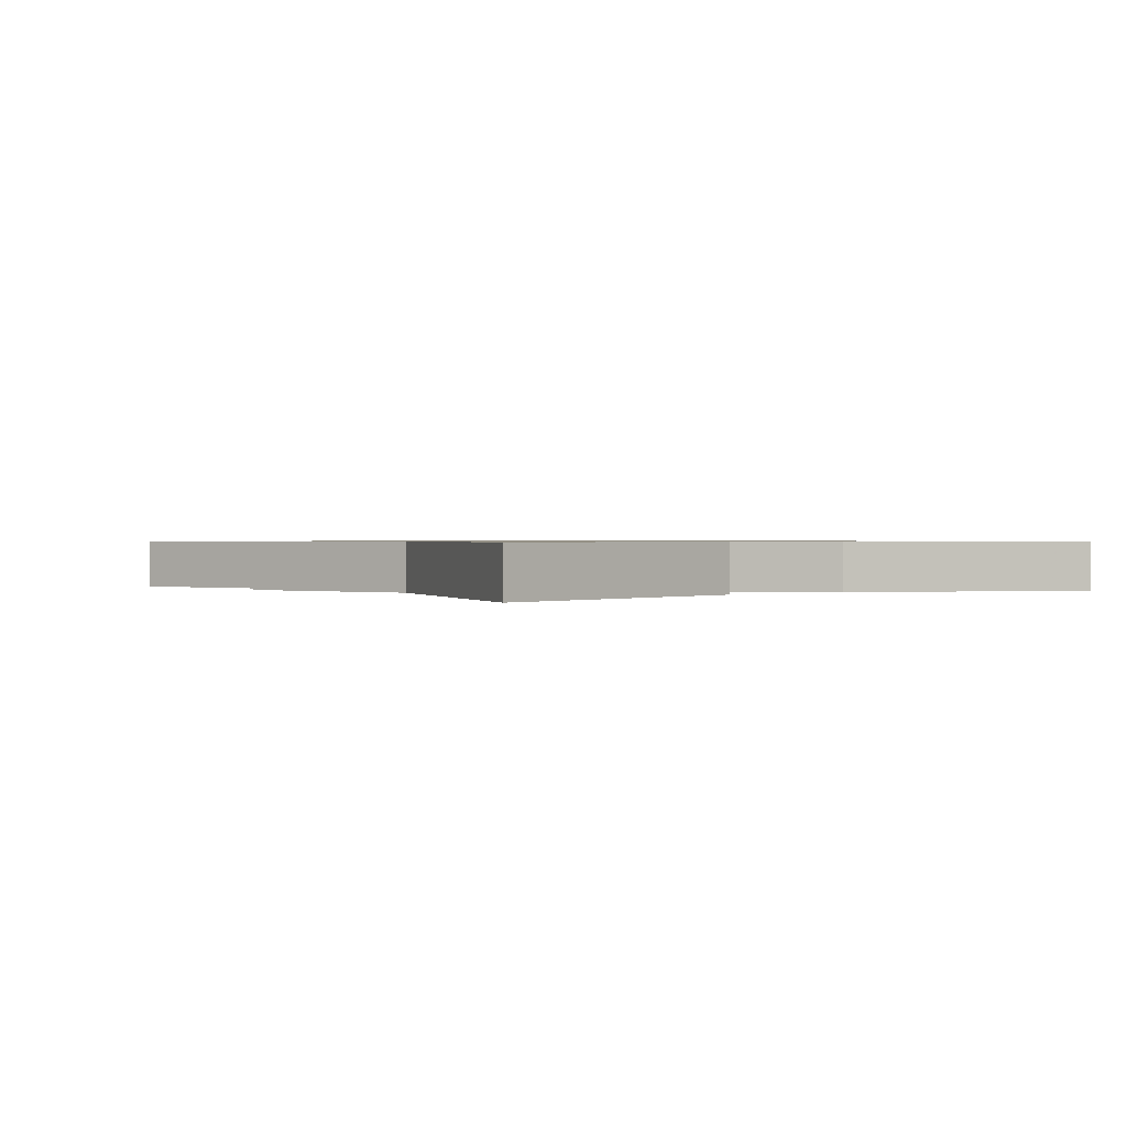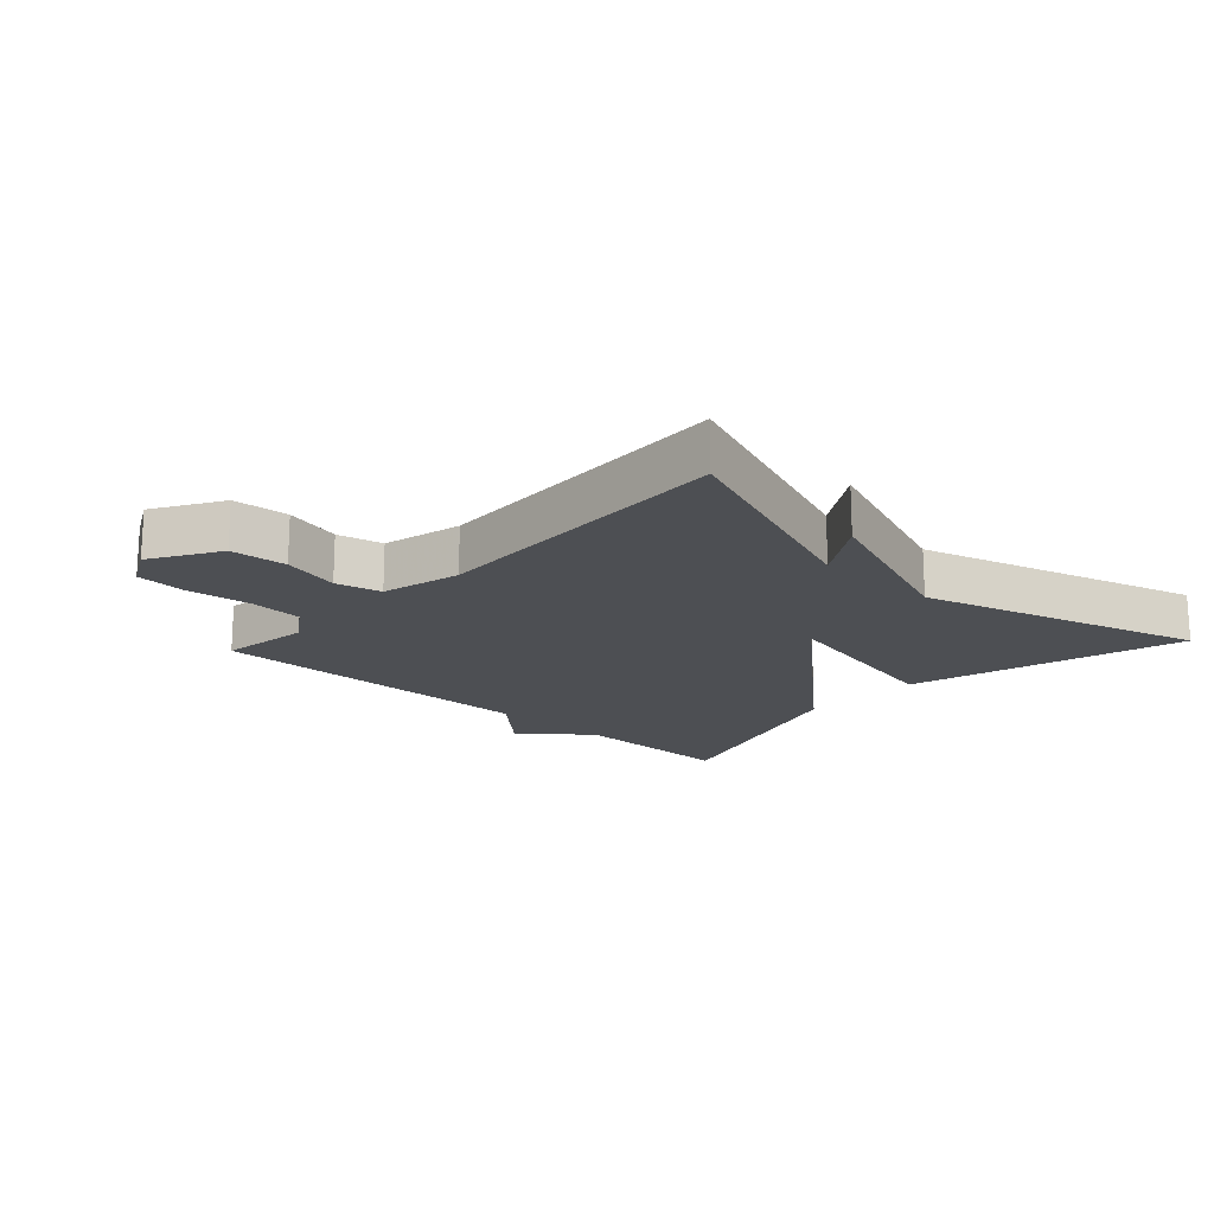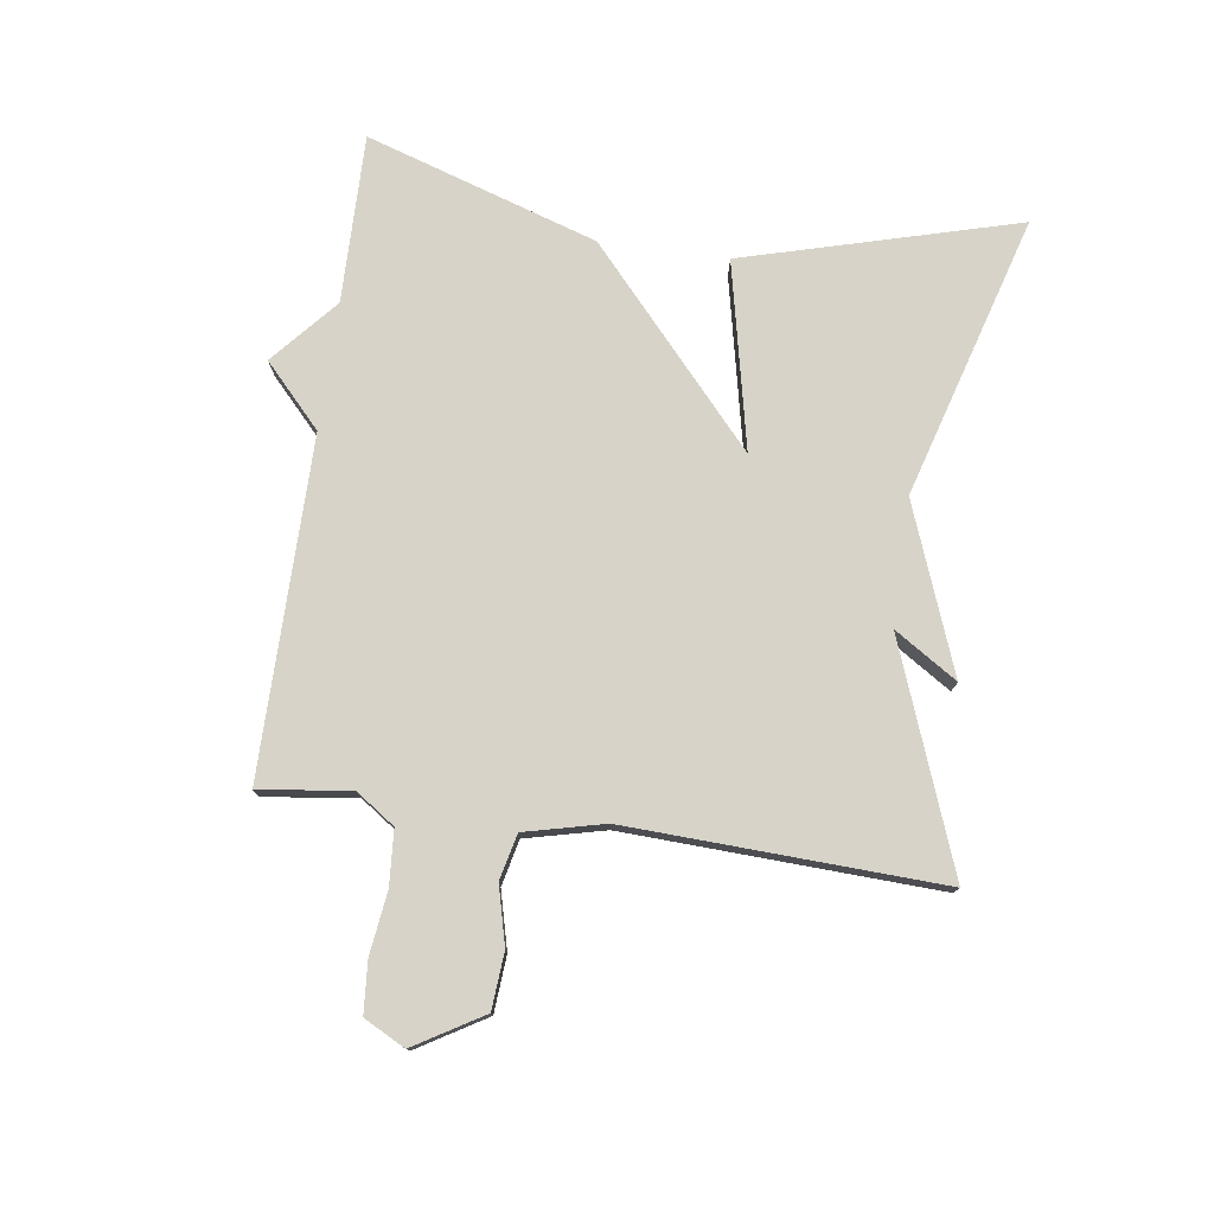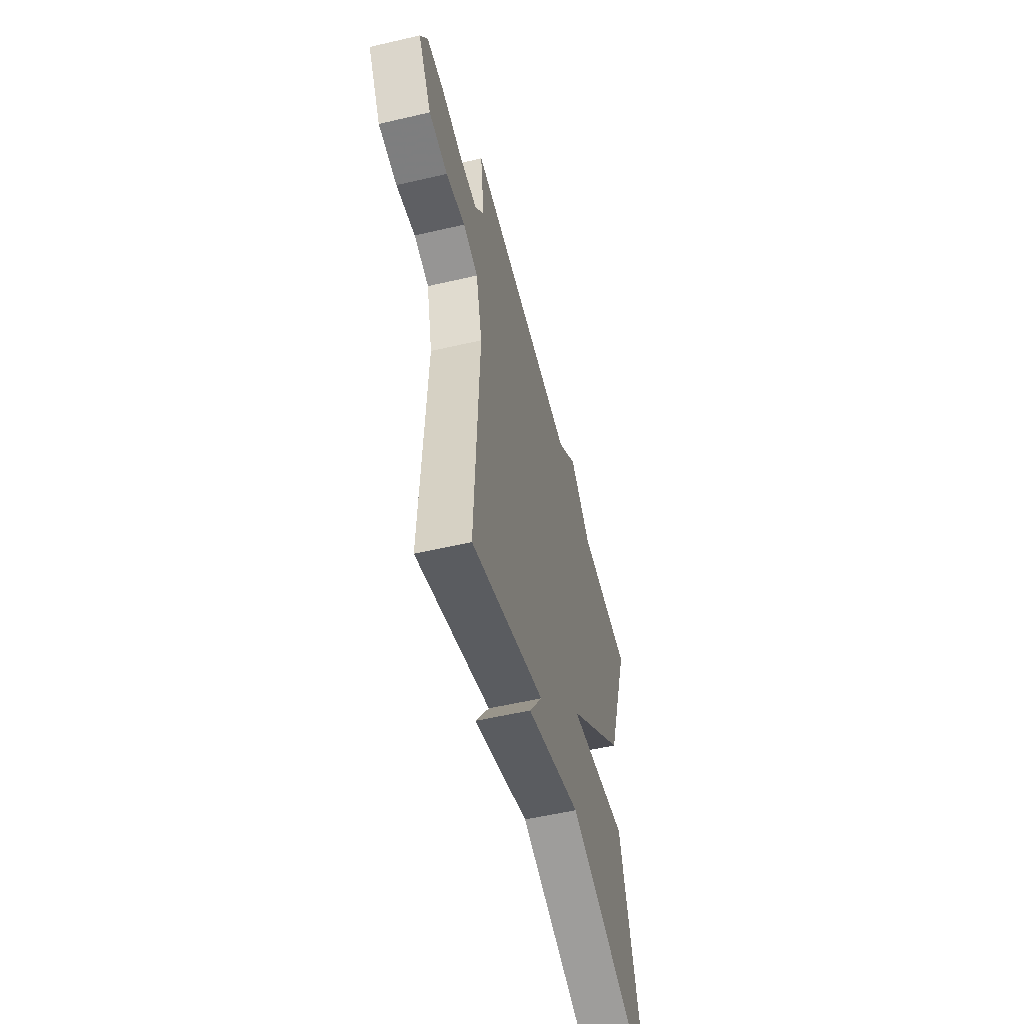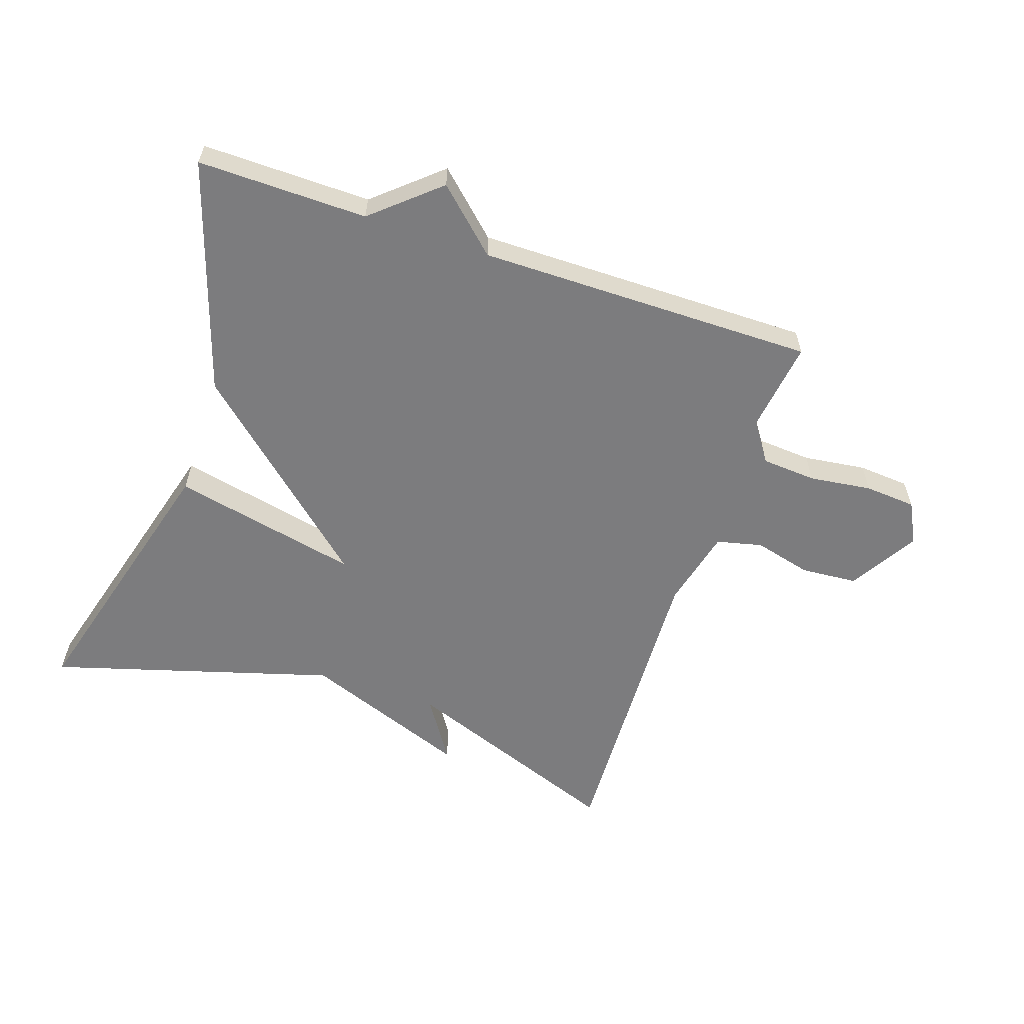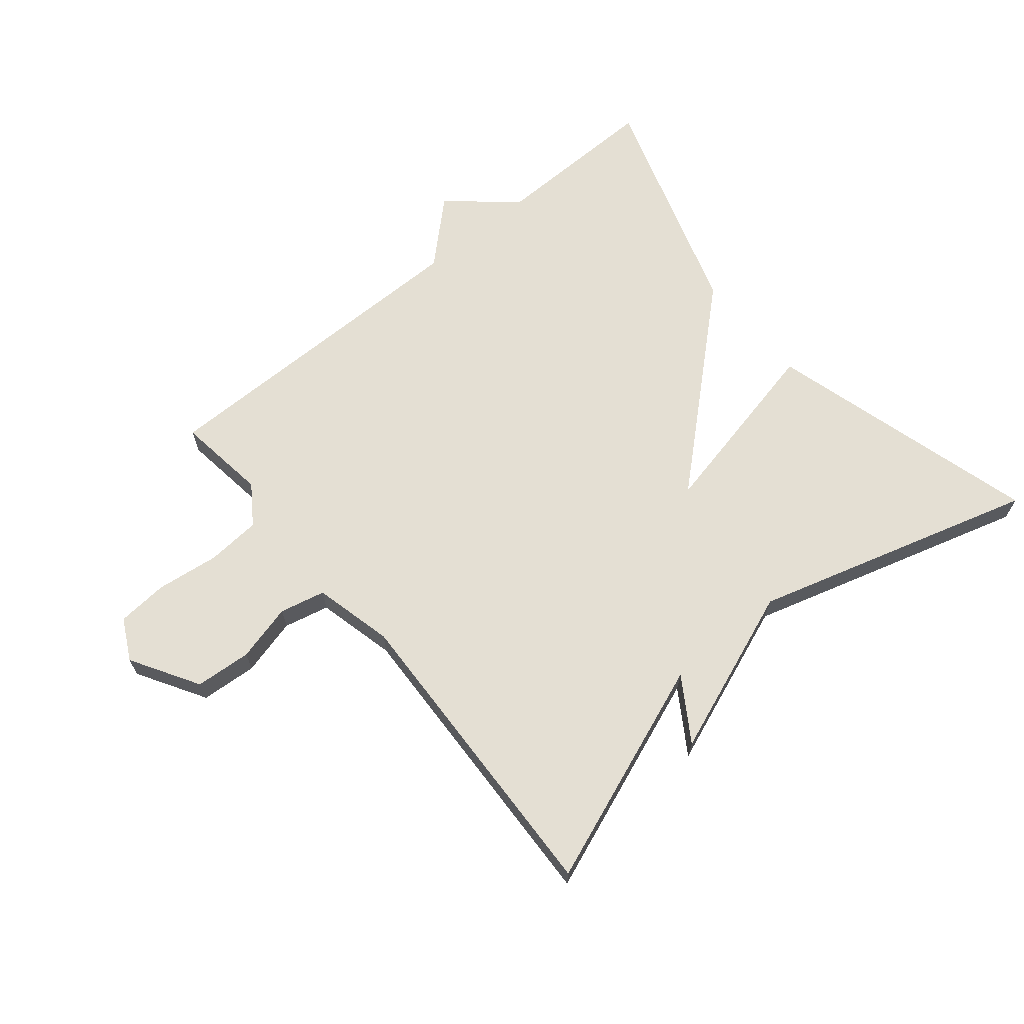
<metadata>
{"format":"obj","ext":"obj","renderer":"f3d","projection":"perspective","resolution":1024,"background":"white","views":[{"elev":0.7,"azim":-124.7,"up":"+Y"},{"elev":-17.7,"azim":137.1,"up":"+Y"},{"elev":76.9,"azim":97.9,"up":"+Y"},{"elev":-55.1,"azim":103.8,"up":"+Z"},{"elev":-58.9,"azim":-18.8,"up":"+Y"},{"elev":66.4,"azim":140.2,"up":"+Y"}]}
</metadata>
<code>
v 0.5 0.07 -0.5
v 0.146 0.07 -0.368
v 0.21 0.07 -0.467
v -0.054 0.07 -0.368
v -0.5 0.07 -0.5
v -0.381 0.07 -0.066
v -0.085 0.07 -0.129
v -0.381 0.07 0.134
v -0.5 0.07 0.5
v -0.233 0.07 0.497
v -0.13 0.07 0.587
v -0.033 0.07 0.497
v 0.5 0.07 0.5
v 0.481 0.07 0.356
v 0.524 0.07 0.294
v 0.61 0.07 0.288
v 0.709 0.07 0.301
v 0.79 0.07 0.295
v 0.824 0.07 0.23
v 0.76 0.07 0.122
v 0.671 0.07 0.115
v 0.58 0.07 0.138
v 0.508 0.07 0.121
v 0.478 0.07 -0.005
v 0.5 0 -0.5
v 0.146 0 -0.368
v 0.21 0 -0.467
v -0.054 0 -0.368
v -0.5 0 -0.5
v -0.381 0 -0.066
v -0.085 0 -0.129
v -0.381 0 0.134
v -0.5 0 0.5
v -0.233 0 0.497
v -0.13 0 0.587
v -0.033 0 0.497
v 0.5 0 0.5
v 0.481 0 0.356
v 0.524 0 0.294
v 0.61 0 0.288
v 0.709 0 0.301
v 0.79 0 0.295
v 0.824 0 0.23
v 0.76 0 0.122
v 0.671 0 0.115
v 0.58 0 0.138
v 0.508 0 0.121
v 0.478 0 -0.005
f 20 21 22
f 19 20 22
f 18 19 22
f 17 18 22
f 16 17 22
f 15 16 22 23
f 14 15 23 24
f 12 13 14
f 10 11 12
f 10 12 14 24
f 10 24 1
f 9 10 1
f 8 9 1
f 7 8 1
f 4 5 6 7
f 2 3 4 7
f 1 2 7
f 46 45 44
f 46 44 43
f 46 43 42
f 46 42 41
f 46 41 40
f 47 46 40 39
f 48 47 39 38
f 38 37 36
f 36 35 34
f 48 38 36 34
f 25 48 34
f 25 34 33
f 25 33 32
f 25 32 31
f 31 30 29 28
f 31 28 27 26
f 31 26 25
f 1 25 26 2
f 2 26 27 3
f 3 27 28 4
f 4 28 29 5
f 5 29 30 6
f 6 30 31 7
f 7 31 32 8
f 8 32 33 9
f 9 33 34 10
f 10 34 35 11
f 11 35 36 12
f 12 36 37 13
f 13 37 38 14
f 14 38 39 15
f 15 39 40 16
f 16 40 41 17
f 17 41 42 18
f 18 42 43 19
f 19 43 44 20
f 20 44 45 21
f 21 45 46 22
f 22 46 47 23
f 23 47 48 24
f 24 48 25 1

</code>
